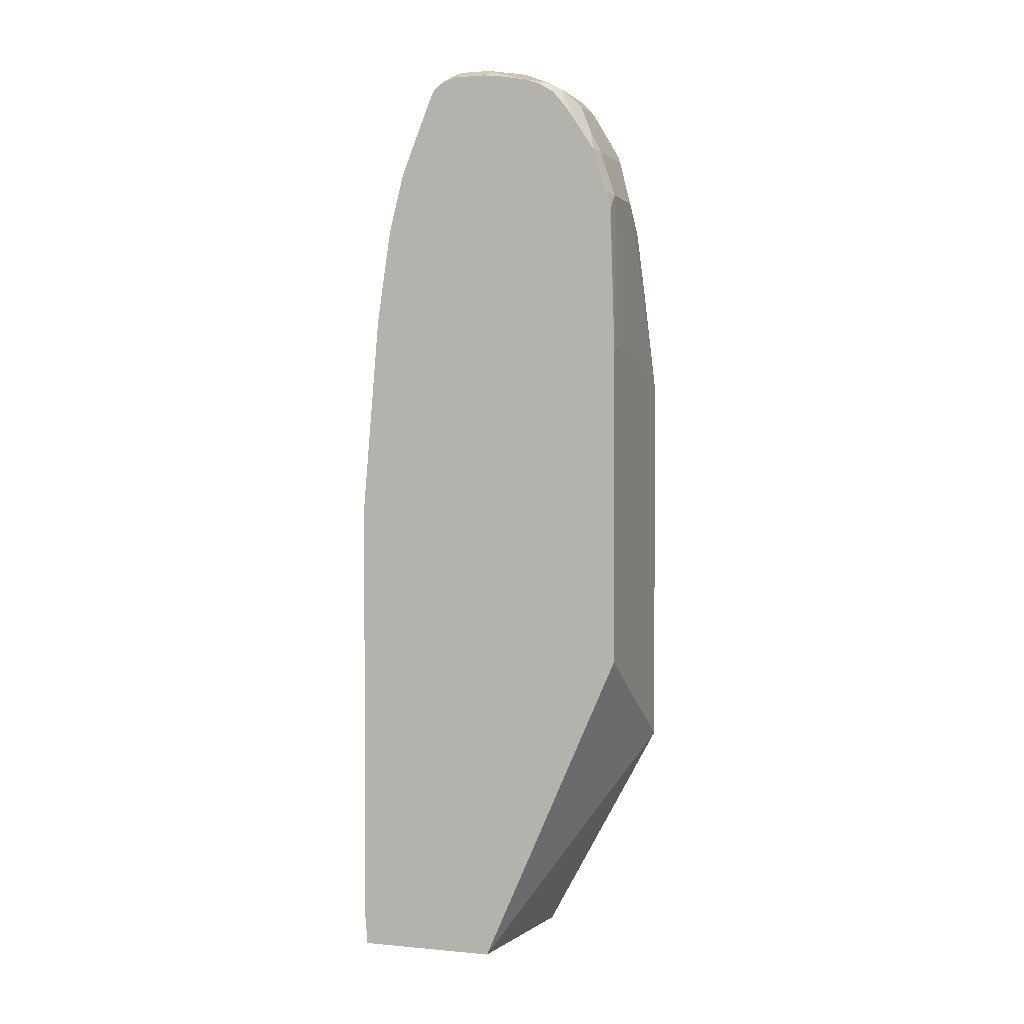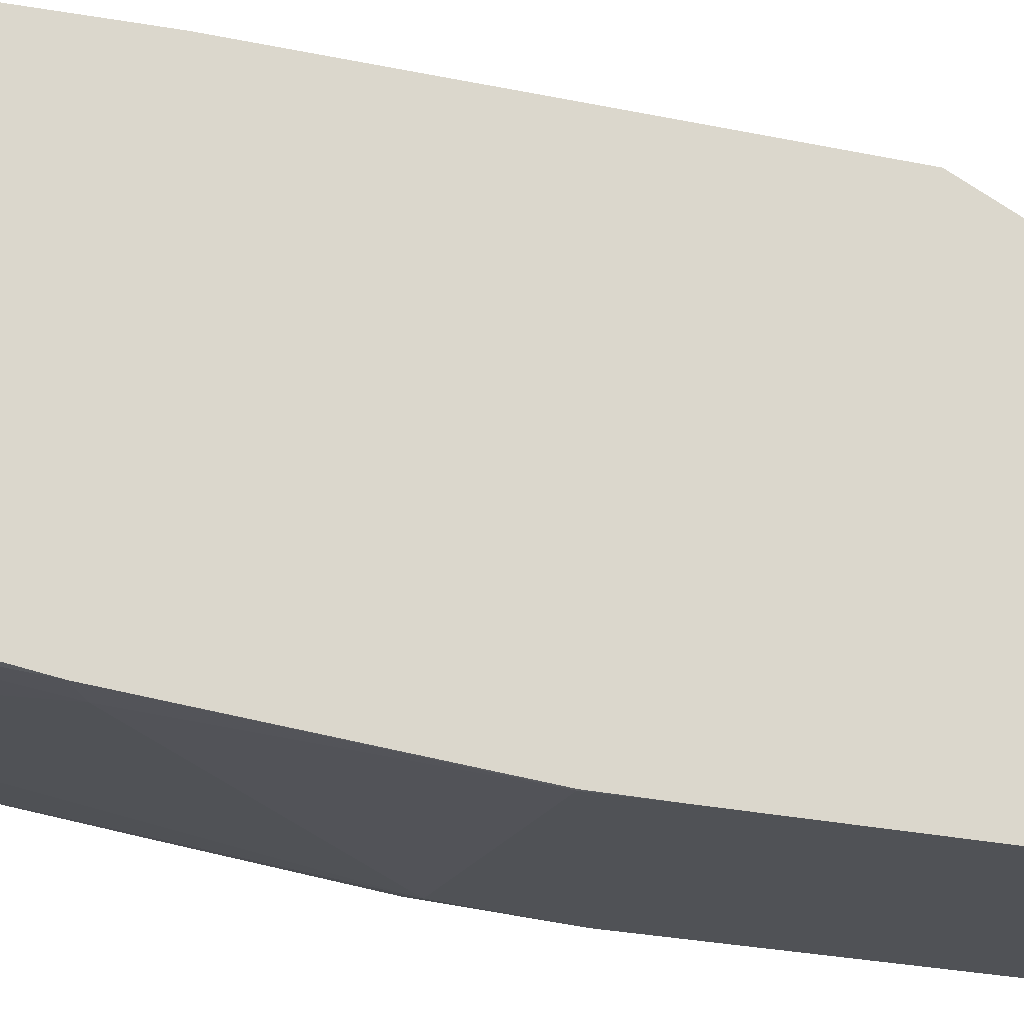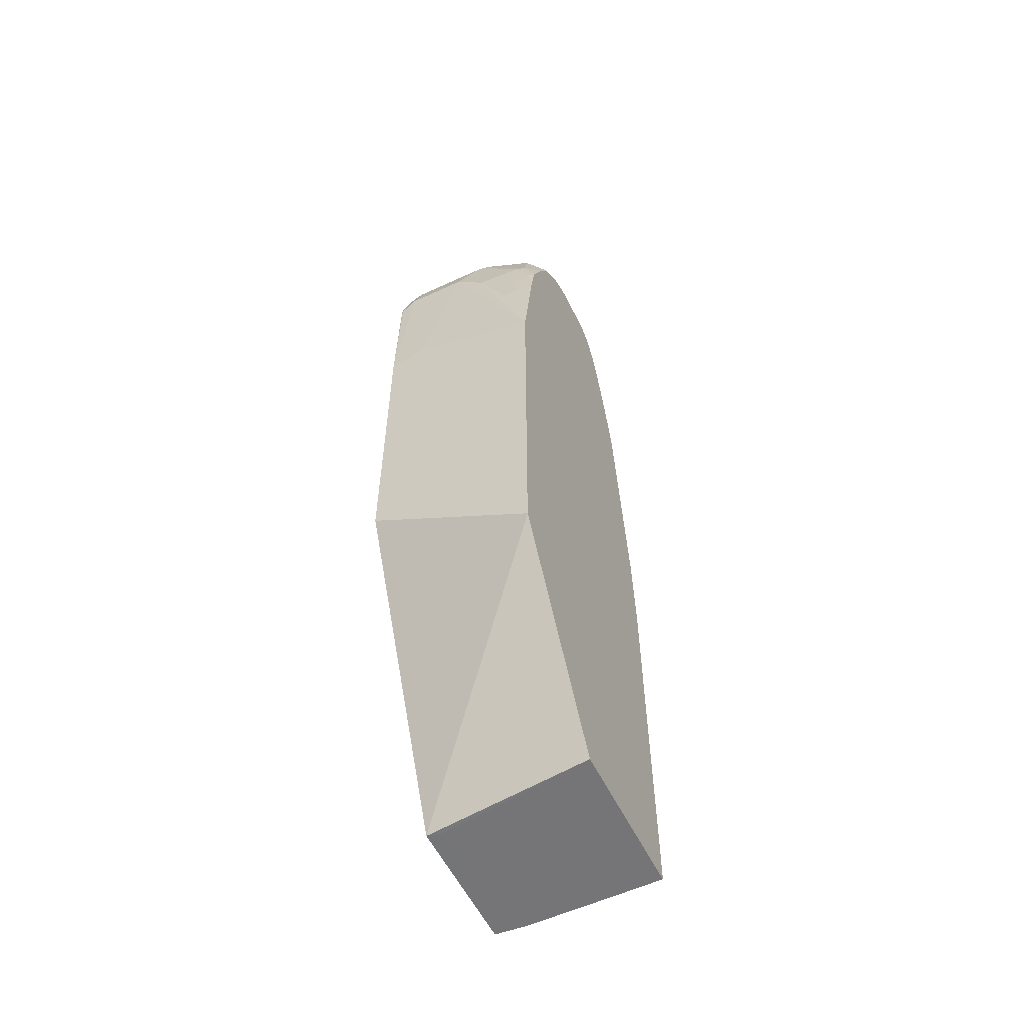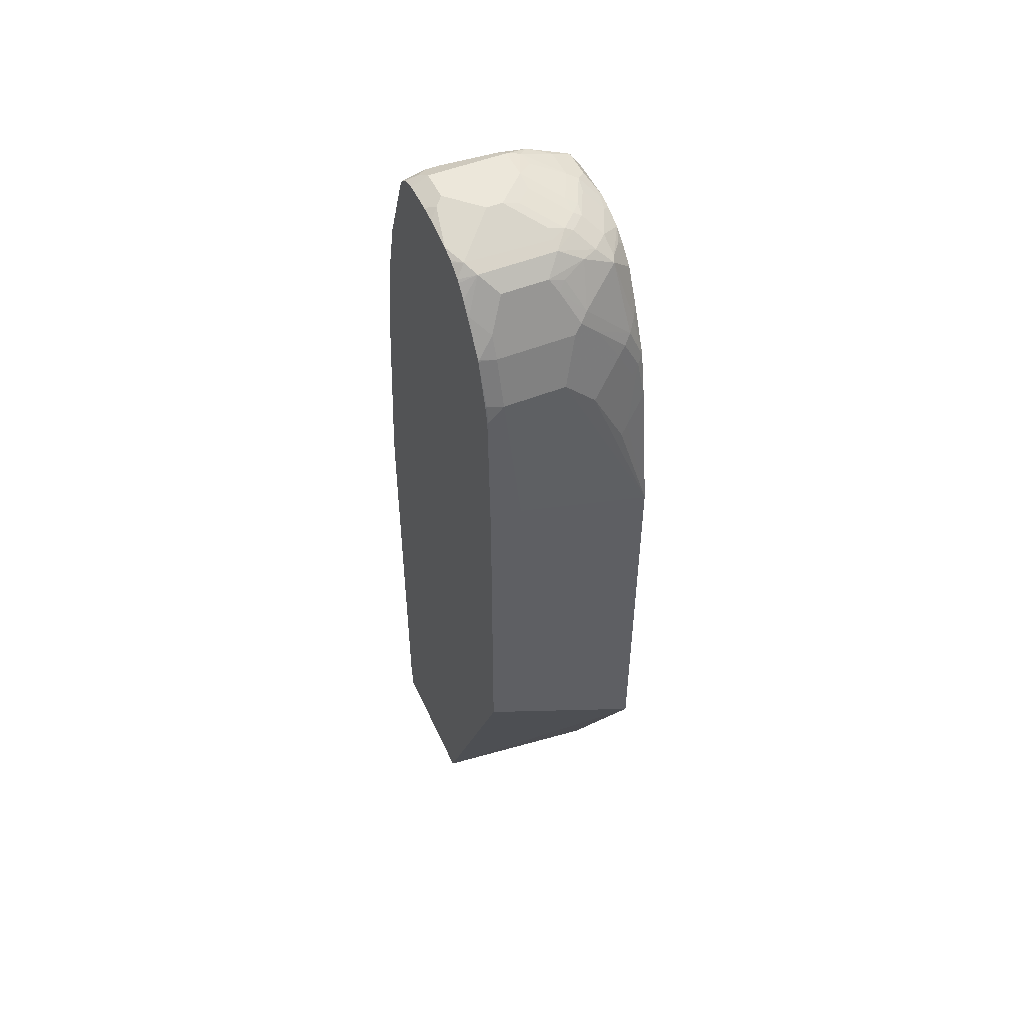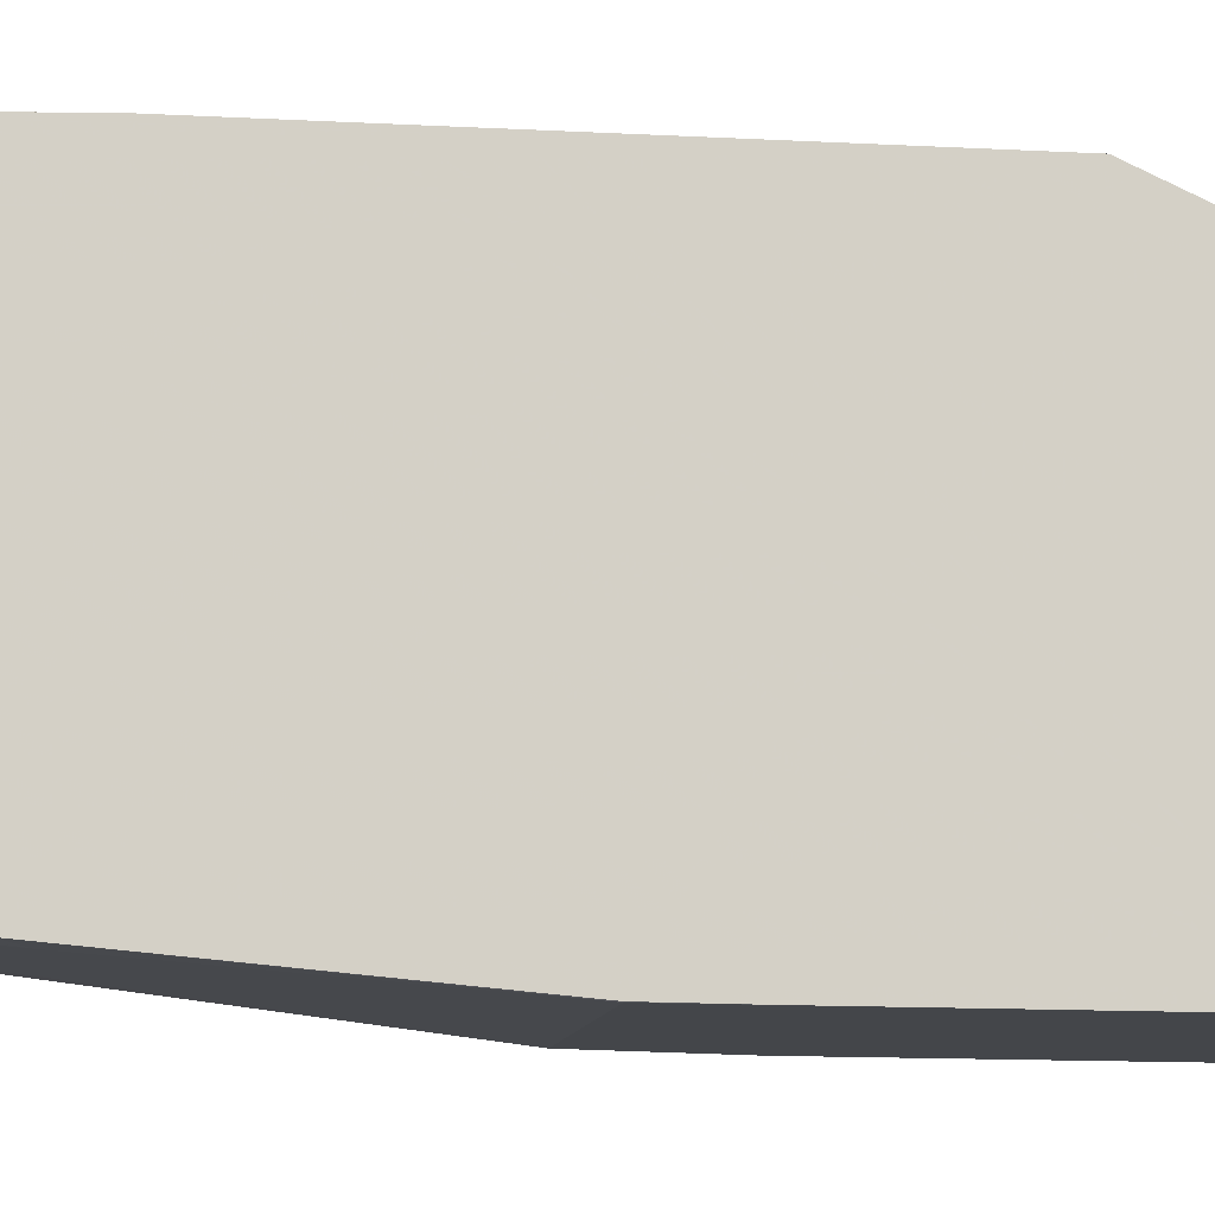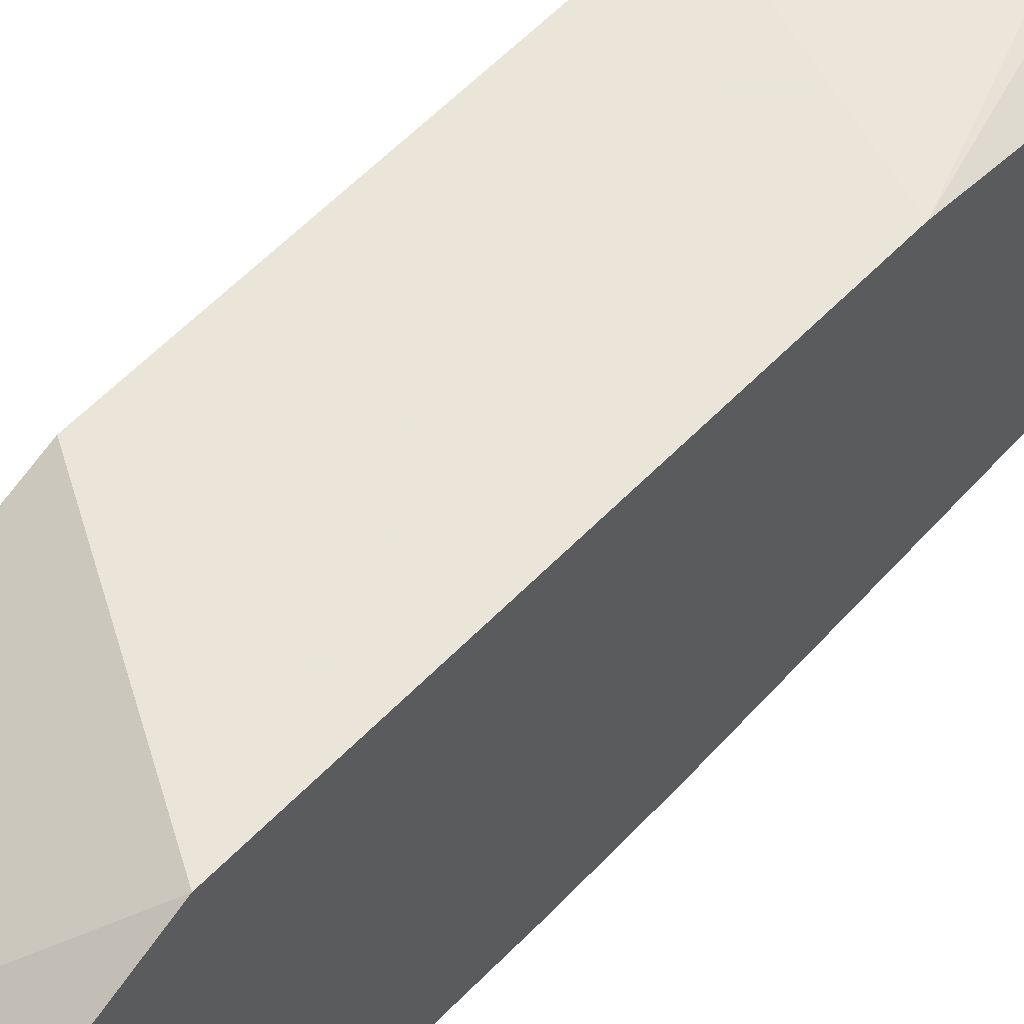
<metadata>
{"format":"obj","ext":"obj","renderer":"f3d","projection":"perspective","resolution":1024,"background":"white","views":[{"elev":1.6,"azim":109.0,"up":"+Z"},{"elev":-20.8,"azim":67.4,"up":"+Y"},{"elev":-56.6,"azim":-154.2,"up":"+Z"},{"elev":50.3,"azim":156.2,"up":"+Z"},{"elev":-9.8,"azim":80.6,"up":"+Y"},{"elev":58.6,"azim":-136.6,"up":"+Y"}]}
</metadata>
<code>
v -0.1391 -0.01422 -0.01661
v 0.08214 -0.01422 0.1112
v 0.08214 -0.1974 -0.3052
v -0.1391 -0.1724 -0.3053
v -0.1391 -0.01422 0.4915
v 0.08214 -0.01422 0.5314
v 0.08214 -0.3668 -0.3053
v 0.06343 -0.2016 -0.3053
v -0.1391 -0.3822 -0.3053
v -0.1391 -0.03956 0.6632
v -0.1109 -0.02523 0.635
v -0.1008 -0.02017 0.6248
v -0.08063 -0.02017 0.6653
v -0.06046 -0.02017 0.7056
v -0.02016 -0.02017 0.7459
v 0.03599 -0.01422 0.5486
v 0.08063 -0.01422 0.5324
v 0.06046 -0.02017 0.7459
v 0.08063 -0.02017 0.7257
v 0.08214 -0.02057 0.7244
v 0.08214 -0.3795 -0.3053
v -0.1385 -0.3823 -0.3053
v -0.1391 -0.3825 -0.3046
v -0.1391 -0.0514 0.7237
v -0.131 -0.04537 0.7156
v -0.121 -0.04032 0.7056
v -0.1008 -0.04032 0.7459
v -0.07056 -0.04537 0.7963
v -0.05039 -0.04537 0.8164
v -0.0403 -0.04032 0.8063
v 0.0403 -0.01422 0.5486
v 0.05867 -0.01422 0.5412
v 0.08063 -0.02523 0.7484
v 0.06046 -0.04032 0.8063
v 0.08214 -0.04501 0.8071
v 0.08214 -0.02541 0.7466
v 0.08214 -0.02093 0.7264
v 0.04327 -0.383 -0.3053
v 0.08214 -0.383 -0.2635
v -0.0403 -0.383 -0.3053
v -0.1391 -0.3826 -0.3026
v -0.1391 -0.06956 0.766
v -0.131 -0.06552 0.776
v -0.121 -0.05292 0.766
v -0.1109 -0.04537 0.7559
v -0.06046 -0.05292 0.8265
v -0.03023 -0.06552 0.8567
v 0.08214 -0.02599 0.7487
v 0.0403 -0.06721 0.8601
v 0.06046 -0.05378 0.8332
v 0.08063 -0.04537 0.8088
v 0.08214 -0.04552 0.8081
v 0.08214 -0.383 0.2621
v -0.1391 -0.383 -0.262
v -0.1391 -0.07761 0.7841
v -0.1391 -0.07963 0.7882
v -0.131 -0.07563 0.7963
v -0.1109 -0.0857 0.8567
v -0.07056 -0.0857 0.8769
v -0.0403 -0.0731 0.8668
v -0.02016 -0.07393 0.8735
v 0.0403 -0.07393 0.8735
v 0.08214 -0.04613 0.8092
v 0.08063 -0.07393 0.8534
v 0.08214 -0.3827 0.3225
v 0.08063 -0.383 0.3225
v -0.1391 -0.383 0.2198
v -0.1391 -0.09978 0.8285
v -0.131 -0.09577 0.8366
v -0.1142 -0.09411 0.8601
v -0.0907 -0.09577 0.8769
v -0.0403 -0.09411 0.8937
v 0.06046 -0.09411 0.8937
v 0.08214 -0.07342 0.8516
v 0.08214 -0.08646 0.8697
v 0.08214 -0.3608 0.5824
v 0.06046 -0.3628 0.5644
v -0.121 -0.383 0.3225
v -0.1391 -0.3776 0.3275
v -0.1391 -0.12 0.8487
v -0.131 -0.116 0.8567
v -0.1391 -0.1368 0.8623
v -0.1109 -0.116 0.8769
v -0.0907 -0.1361 0.897
v -0.07056 -0.116 0.897
v -0.06046 -0.1184 0.9021
v -0.0403 -0.1075 0.9004
v 0.08214 -0.1023 0.8878
v 0.08214 -0.09927 0.8846
v 0.07056 -0.1109 0.9021
v 0.08214 -0.3427 0.7056
v 0.06046 -0.3427 0.7257
v -0.02016 -0.3427 0.7056
v -0.08063 -0.3427 0.6854
v -0.1391 -0.3427 0.645
v -0.1391 -0.3628 0.4636
v -0.1391 -0.1623 0.8728
v -0.131 -0.1562 0.8769
v -0.1109 -0.1764 0.897
v -0.09407 -0.1546 0.9004
v -0.08063 -0.1386 0.9021
v -0.0403 -0.121 0.9071
v -0.02016 -0.1588 0.9223
v -4.3e-07 -0.1613 0.9273
v 0.08214 -0.1195 0.8984
v 0.02014 -0.1613 0.9273
v 0.06046 -0.2016 0.9273
v 0.07056 -0.1915 0.9223
v 0.08214 -0.1396 0.9063
v 0.08214 -0.1225 0.8999
v 0.08214 -0.121 0.8992
v 0.08214 -0.3379 0.7257
v 0.08214 -0.3225 0.7862
v 0.06046 -0.3024 0.8466
v 0.0403 -0.3024 0.8466
v -0.0403 -0.3225 0.7862
v -0.1391 -0.3225 0.7257
v -0.1391 -0.1671 0.8744
v -0.1344 -0.1747 0.8803
v -0.1142 -0.1949 0.9004
v -0.1008 -0.2016 0.9071
v -0.08063 -0.1613 0.9071
v -0.0403 -0.2016 0.9273
v -0.0403 -0.1789 0.9223
v -0.02016 -0.1814 0.9273
v 0.06046 -0.2419 0.9273
v 0.08214 -0.2016 0.9165
v 0.08214 -0.1799 0.9141
v 0.08214 -0.2822 0.8869
v 0.06718 -0.2957 0.8601
v 0.04704 -0.2957 0.8601
v 0.03359 -0.2889 0.8735
v -0.131 -0.2923 0.8366
v -0.1176 -0.299 0.8231
v -0.1391 -0.2983 0.8043
v -0.1391 -0.1794 0.8779
v -0.1277 -0.2083 0.8937
v -0.1142 -0.2352 0.9004
v -0.1008 -0.2419 0.9071
v -0.05711 -0.2386 0.9239
v -0.06046 -0.2192 0.9223
v -0.0403 -0.2419 0.9273
v 0.06718 -0.2553 0.9206
v 0.08214 -0.2419 0.9165
v 0.08214 -0.2807 0.89
v 0.04704 -0.2755 0.9004
v 0.03359 -0.2688 0.9138
v -0.1391 -0.2883 0.8325
v -0.06718 -0.2688 0.8937
v -0.1243 -0.2856 0.85
v -0.1277 -0.2688 0.8735
v -0.1391 -0.2721 0.8567
v -0.1391 -0.2399 0.8779
v -0.1277 -0.2486 0.8937
v -0.07056 -0.252 0.9172
v -0.03359 -0.2553 0.9206
v 0.07558 -0.252 0.9172
v 0.05375 -0.2688 0.9138
v 0.08214 -0.2679 0.9071
v 0.08214 -0.2621 0.9113
v 0.08214 -0.2755 0.9004
v -0.1391 -0.2631 0.8678
v -0.1391 -0.2504 0.8752
f 84 101 86
f 90 109 110
f 90 108 109
f 90 107 108
f 90 106 107
f 90 104 106
f 88 90 105
f 87 104 90
f 87 102 104
f 86 103 104
f 84 100 101
f 86 102 87
f 84 98 99
f 84 86 85
f 90 110 111
f 86 104 102
f 86 101 103
f 94 117 95
f 91 112 92
f 101 122 123
f 100 122 101
f 84 99 100
f 100 121 122
f 100 120 121
f 99 120 100
f 98 120 99
f 98 119 120
f 98 118 119
f 97 118 98
f 94 116 117
f 93 116 94
f 92 116 93
f 92 115 116
f 92 114 115
f 92 113 114
f 92 112 113
f 90 111 105
f 83 98 84
f 70 82 83
f 82 97 83
f 68 81 69
f 68 80 81
f 67 78 79
f 66 77 78
f 66 76 77
f 65 76 66
f 64 75 74
f 69 81 70
f 64 73 75
f 62 73 64
f 61 73 62
f 61 72 73
f 59 61 60
f 59 72 61
f 101 123 124
f 59 71 72
f 63 64 74
f 70 81 82
f 70 83 71
f 71 83 84
f 80 82 81
f 78 96 79
f 78 95 96
f 78 94 95
f 77 94 78
f 77 93 94
f 77 92 93
f 76 92 77
f 76 91 92
f 73 90 88
f 73 89 75
f 72 90 73
f 72 87 90
f 72 86 87
f 72 85 86
f 71 85 72
f 71 84 85
f 83 97 98
f 101 124 103
f 131 145 146
f 103 123 125
f 140 155 142
f 139 155 140
f 139 154 155
f 138 154 139
f 136 154 137
f 136 153 154
f 133 152 148
f 142 155 156
f 133 151 152
f 133 149 150
f 133 147 149
f 133 148 135
f 132 147 133
f 131 147 132
f 131 146 147
f 130 145 131
f 133 150 151
f 129 145 130
f 143 157 144
f 143 159 160
f 58 69 70
f 158 161 159
f 154 163 162
f 153 163 154
f 151 154 162
f 151 155 154
f 151 162 152
f 143 158 159
f 150 155 151
f 149 156 155
f 147 156 149
f 146 158 147
f 146 161 158
f 145 161 146
f 144 157 160
f 143 160 157
f 149 155 150
f 126 143 144
f 126 158 143
f 126 147 158
f 115 131 132
f 114 131 115
f 114 130 131
f 114 129 130
f 113 129 114
f 108 128 109
f 108 127 128
f 115 132 133
f 107 127 108
f 107 126 144
f 104 107 106
f 104 126 107
f 104 142 126
f 104 123 142
f 104 125 123
f 103 125 104
f 107 144 127
f 115 133 116
f 116 133 134
f 116 134 117
f 126 156 147
f 126 142 156
f 123 140 142
f 123 141 140
f 121 123 122
f 121 141 123
f 121 140 141
f 121 139 140
f 120 154 138
f 120 137 154
f 120 139 121
f 120 138 139
f 119 137 120
f 119 136 137
f 118 136 119
f 117 133 135
f 117 134 133
f 103 124 123
f 58 71 59
f 73 88 89
f 57 69 58
f 2 161 145
f 2 159 161
f 2 160 159
f 2 144 160
f 2 128 127
f 2 109 128
f 2 110 109
f 2 145 129
f 2 111 110
f 2 88 105
f 2 89 88
f 2 75 89
f 2 74 75
f 2 63 74
f 2 52 63
f 2 35 52
f 2 105 111
f 2 129 113
f 2 113 112
f 2 112 91
f 5 11 12
f 5 10 11
f 4 22 9
f 4 40 22
f 4 38 40
f 4 21 38
f 4 7 21
f 4 8 7
f 3 8 4
f 3 7 8
f 2 7 3
f 2 21 7
f 2 39 21
f 2 53 39
f 2 65 53
f 2 76 65
f 2 91 76
f 2 48 35
f 5 12 13
f 2 36 48
f 2 20 37
f 1 152 162
f 1 148 152
f 1 135 148
f 1 117 135
f 1 95 117
f 1 96 95
f 1 79 96
f 1 162 163
f 1 67 79
f 1 41 54
f 1 23 41
f 1 9 23
f 1 4 9
f 1 3 4
f 1 2 3
f 58 70 71
f 1 54 67
f 1 163 153
f 1 153 136
f 1 136 118
f 2 6 20
f 1 6 2
f 1 17 6
f 1 32 17
f 1 31 32
f 1 16 31
f 1 5 16
f 1 10 5
f 1 24 10
f 1 42 24
f 1 55 42
f 1 56 55
f 1 68 56
f 1 80 68
f 1 82 80
f 1 97 82
f 1 118 97
f 2 37 36
f 5 13 14
f 2 127 144
f 5 15 16
f 38 54 40
f 38 67 54
f 38 78 67
f 38 66 78
f 38 53 66
f 38 39 53
f 35 51 52
f 40 54 41
f 34 51 35
f 34 49 50
f 34 47 49
f 33 35 48
f 33 48 36
f 29 47 34
f 29 46 47
f 29 34 30
f 34 50 51
f 42 55 43
f 43 55 56
f 43 56 57
f 56 69 57
f 56 68 69
f 53 65 66
f 51 63 52
f 50 64 63
f 50 62 64
f 50 63 51
f 49 62 50
f 47 62 49
f 47 61 62
f 47 60 61
f 46 60 47
f 5 14 15
f 46 58 59
f 44 58 46
f 43 58 44
f 43 57 58
f 28 46 29
f 28 44 46
f 46 59 60
f 27 45 28
f 15 29 30
f 15 28 29
f 15 27 28
f 15 31 16
f 15 18 31
f 14 27 15
f 13 27 14
f 13 26 27
f 12 26 13
f 11 26 12
f 10 25 11
f 10 24 25
f 9 22 23
f 6 19 20
f 6 18 19
f 28 45 44
f 6 17 18
f 15 30 34
f 15 34 18
f 11 25 26
f 18 33 19
f 25 45 27
f 25 27 26
f 17 32 18
f 25 44 45
f 24 44 25
f 24 42 43
f 23 40 41
f 22 40 23
f 24 43 44
f 19 37 20
f 18 32 31
f 18 34 35
f 19 36 37
f 19 33 36
f 18 35 33
f 21 39 38

</code>
